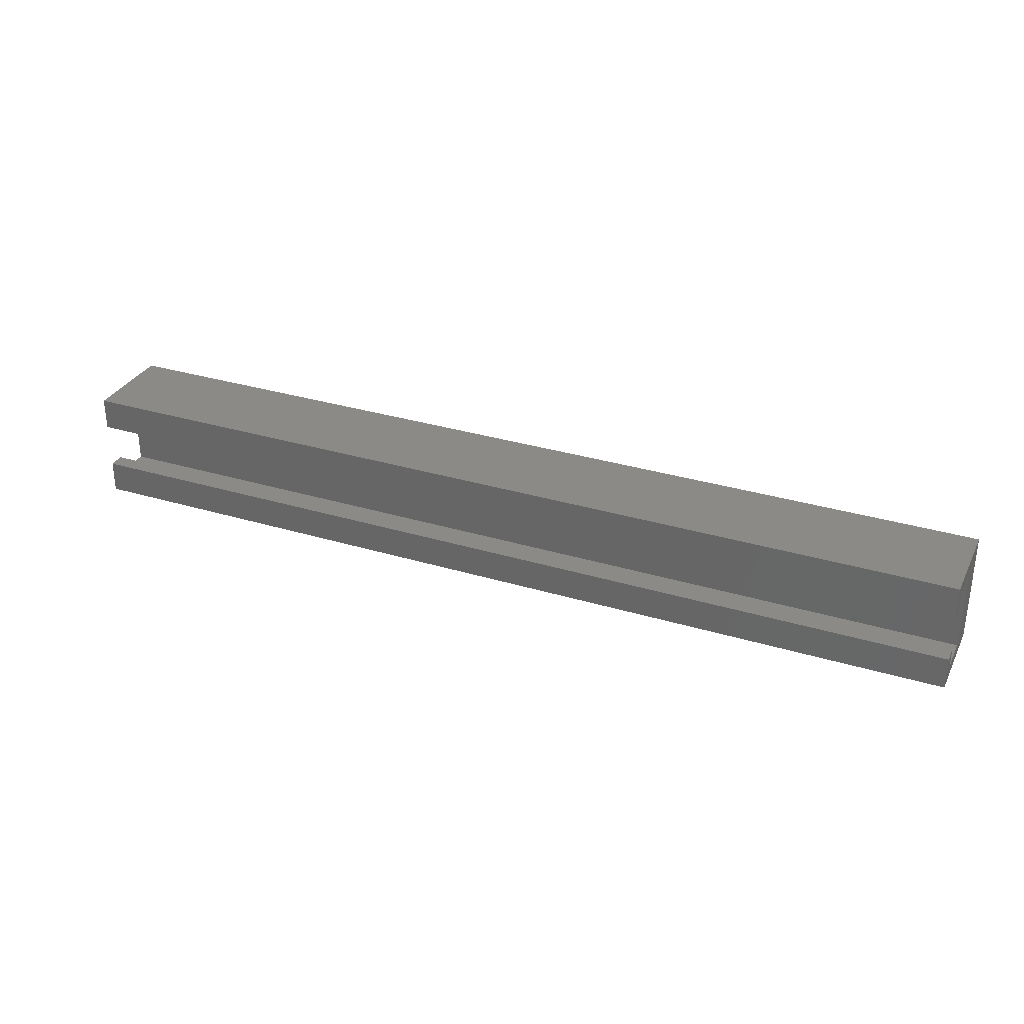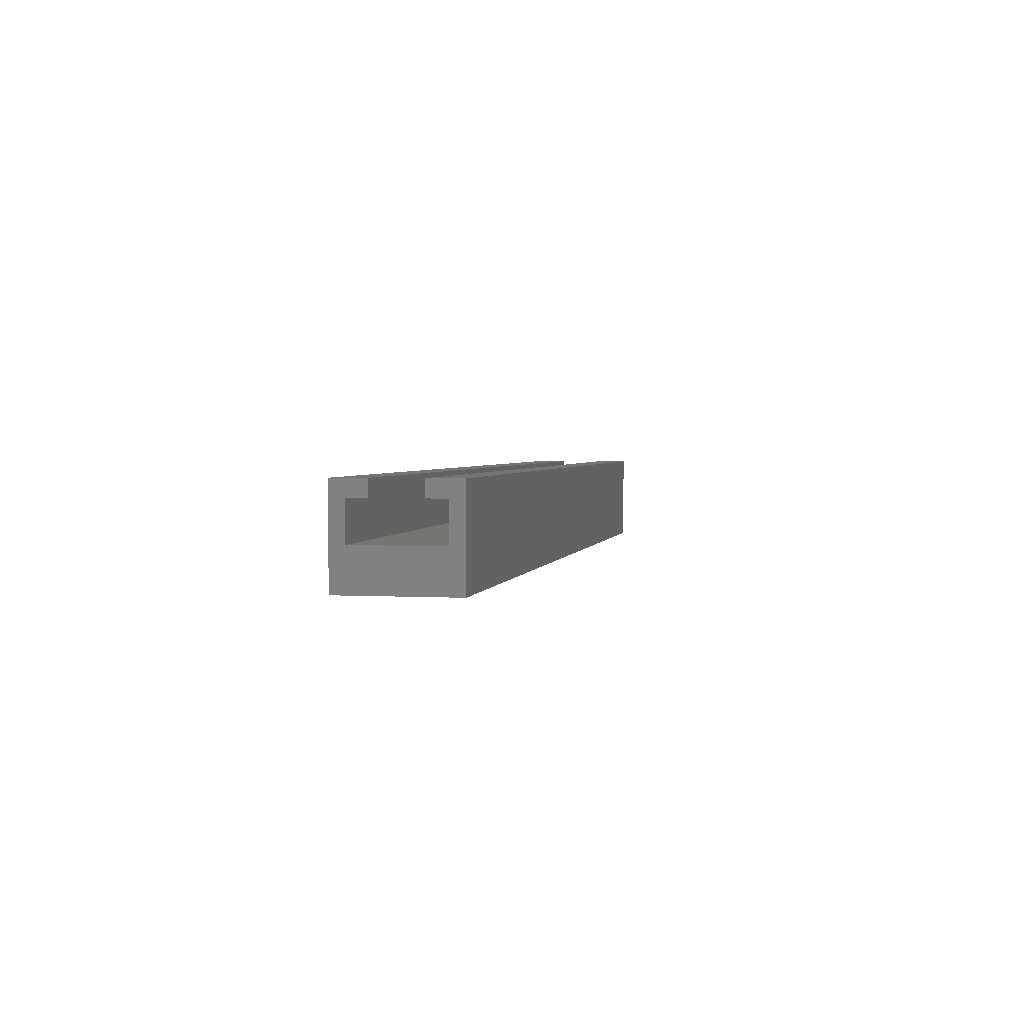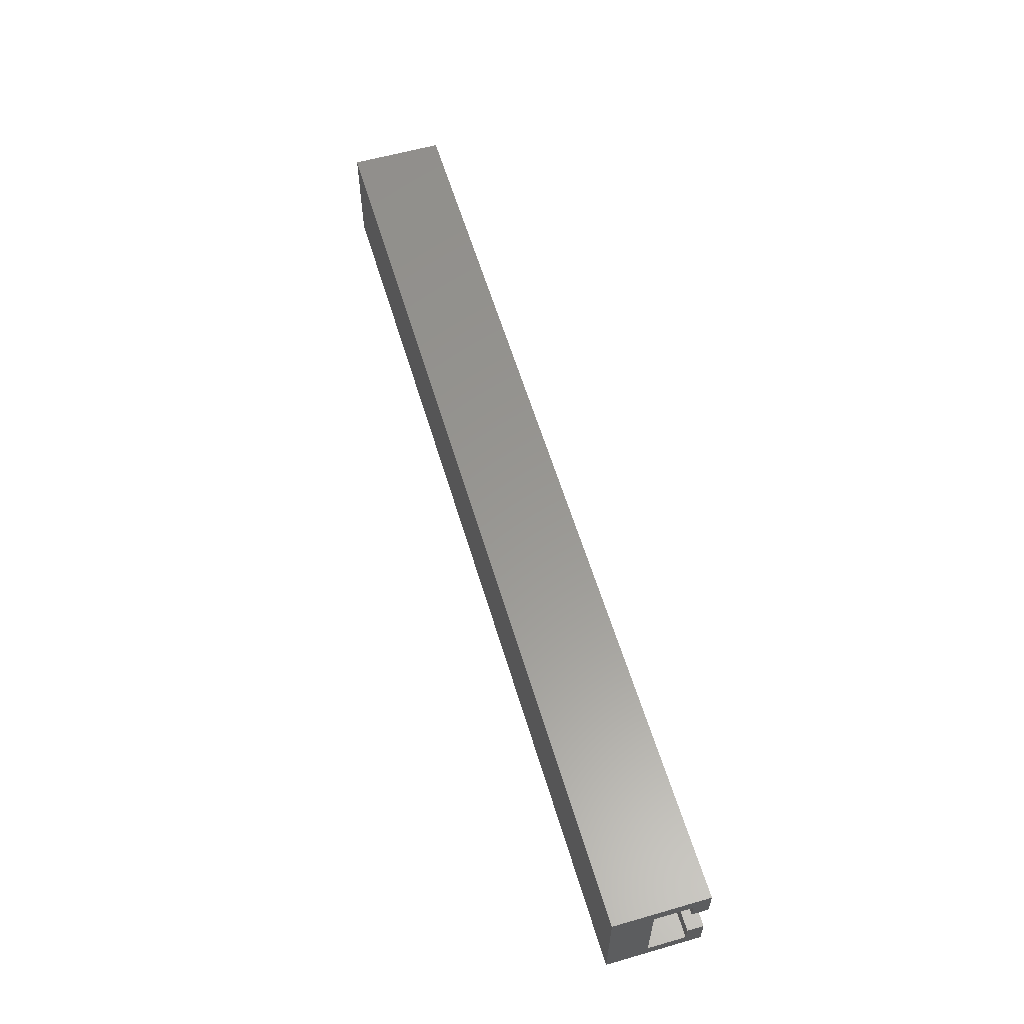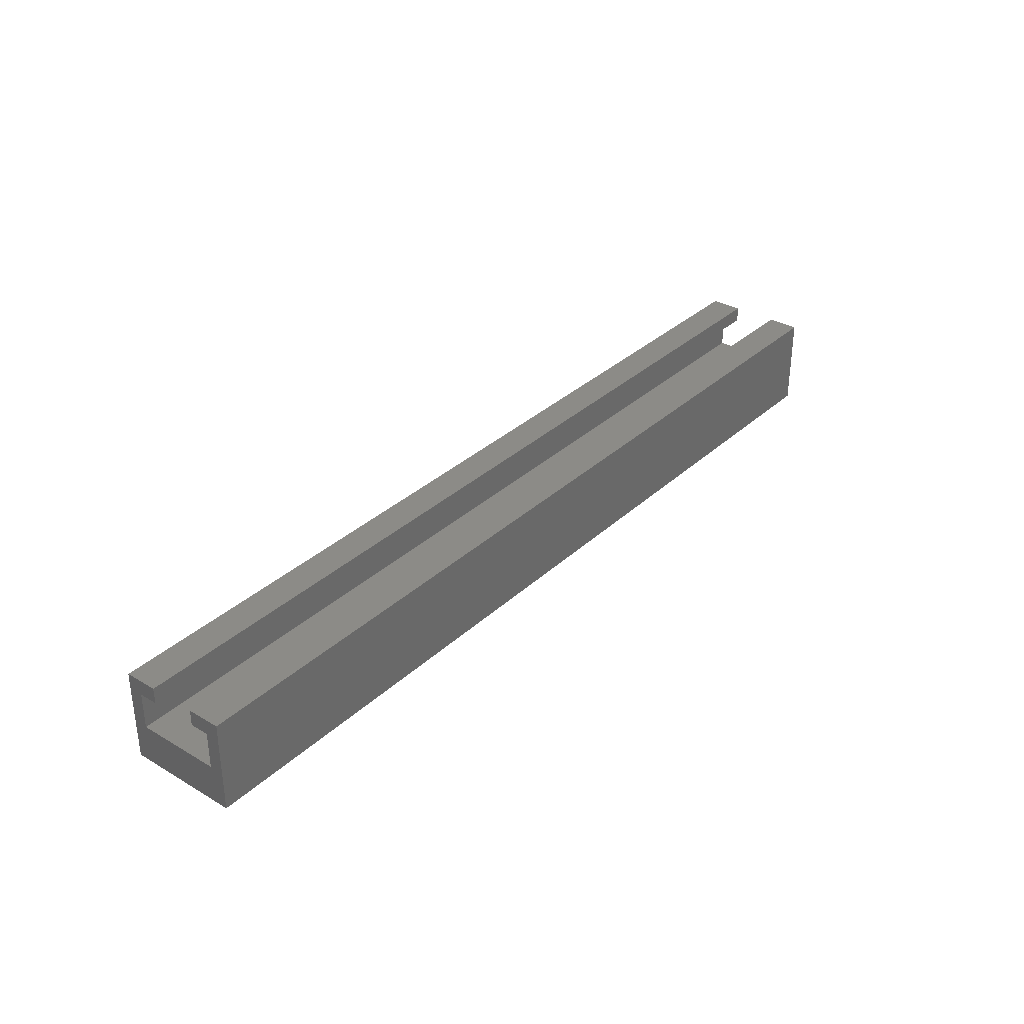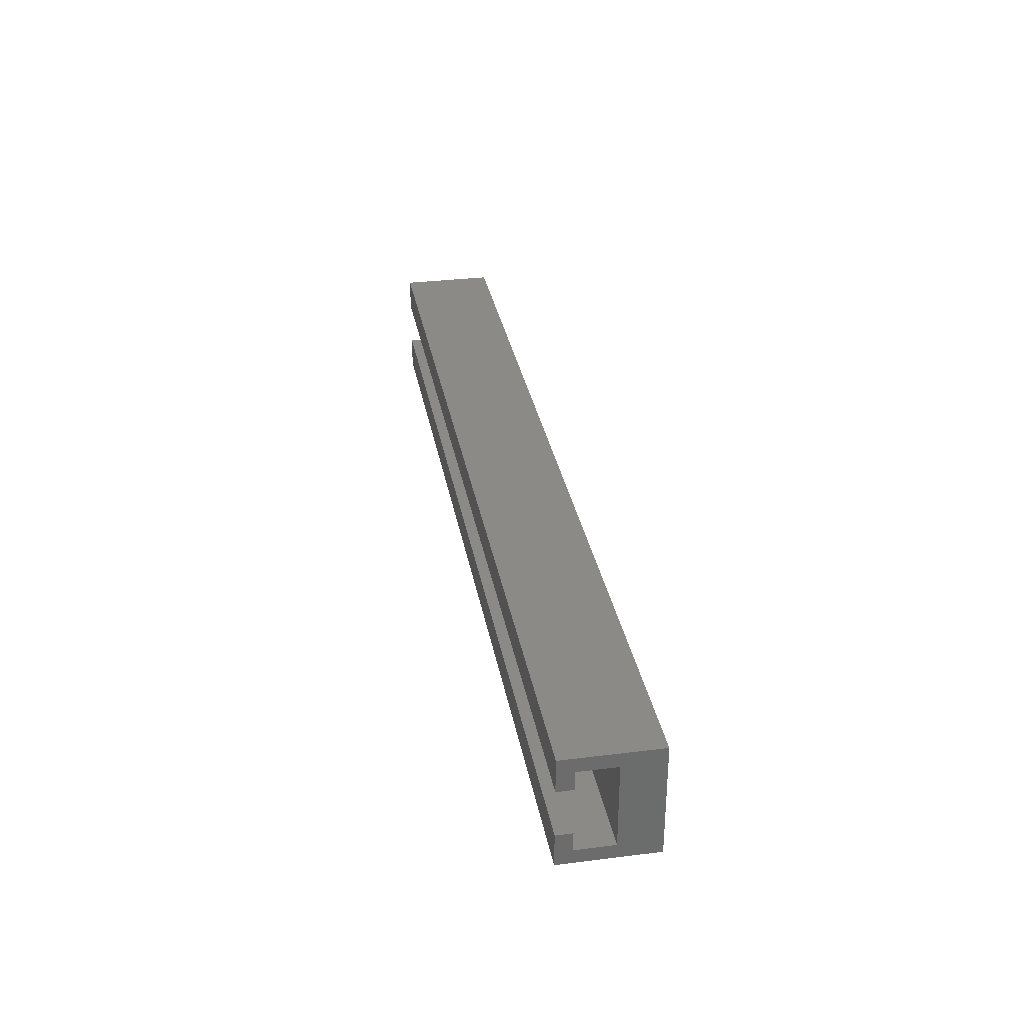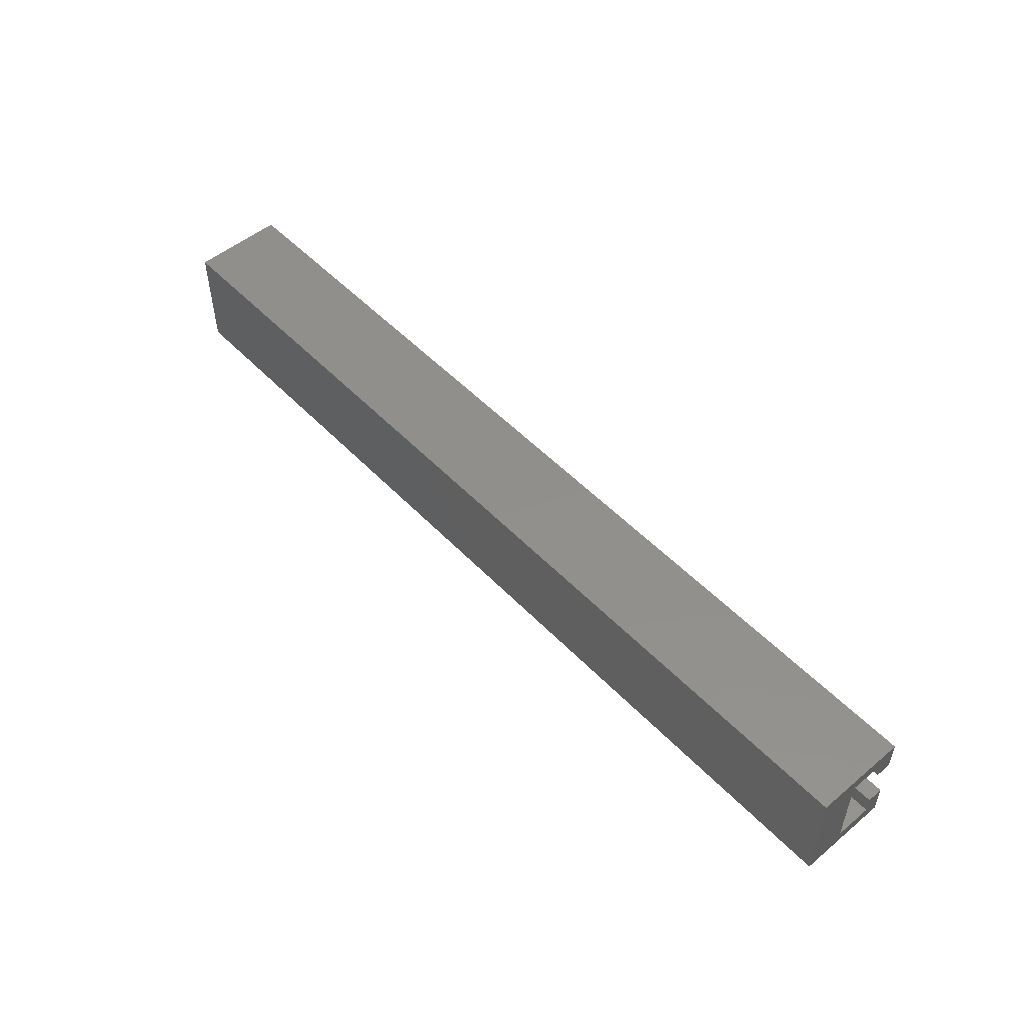
<metadata>
{"format":"stl","ext":"stl","renderer":"f3d","projection":"perspective","resolution":1024,"background":"white","views":[{"elev":31.5,"azim":23.3,"up":"+Y"},{"elev":2.5,"azim":101.2,"up":"+Z"},{"elev":58.7,"azim":-106.5,"up":"+Y"},{"elev":33.5,"azim":128.9,"up":"+Z"},{"elev":31.8,"azim":80.0,"up":"+Y"},{"elev":51.6,"azim":-132.0,"up":"+Y"}]}
</metadata>
<code>
# stl→obj: 24 verts, 44 faces
v 0 6 -8.3
v 0 4.5 -4
v 0 6 1.7
v 0 -4.5 -4
v 0 -6 1.7
v 0 -6 -8.3
v 0 4.5 0
v 0 2.5 1.7
v 0 2.5 0
v 0 -4.5 0
v 0 -2.5 1.7
v 0 -2.5 0
v 100 -6 1.7
v 100 -2.5 1.7
v 100 2.5 1.7
v 100 6 1.7
v 100 -4.5 0
v 100 -2.5 0
v 100 -4.5 -4
v 100 4.5 -4
v 100 4.5 0
v 100 2.5 0
v 100 6 -8.3
v 100 -6 -8.3
f 1 2 3
f 1 4 2
f 5 4 6
f 6 4 1
f 7 3 2
f 8 7 9
f 7 8 3
f 10 11 12
f 10 5 11
f 4 5 10
f 11 13 14
f 13 11 5
f 3 15 16
f 15 3 8
f 14 17 18
f 17 13 19
f 13 17 14
f 20 16 21
f 15 21 16
f 21 15 22
f 16 20 23
f 19 23 20
f 19 24 23
f 24 19 13
f 6 23 24
f 23 6 1
f 6 13 5
f 13 6 24
f 23 3 16
f 3 23 1
f 10 18 17
f 18 10 12
f 9 21 22
f 21 9 7
f 2 19 20
f 19 2 4
f 19 10 17
f 10 19 4
f 2 21 7
f 21 2 20
f 18 11 14
f 11 18 12
f 9 15 8
f 15 9 22

</code>
